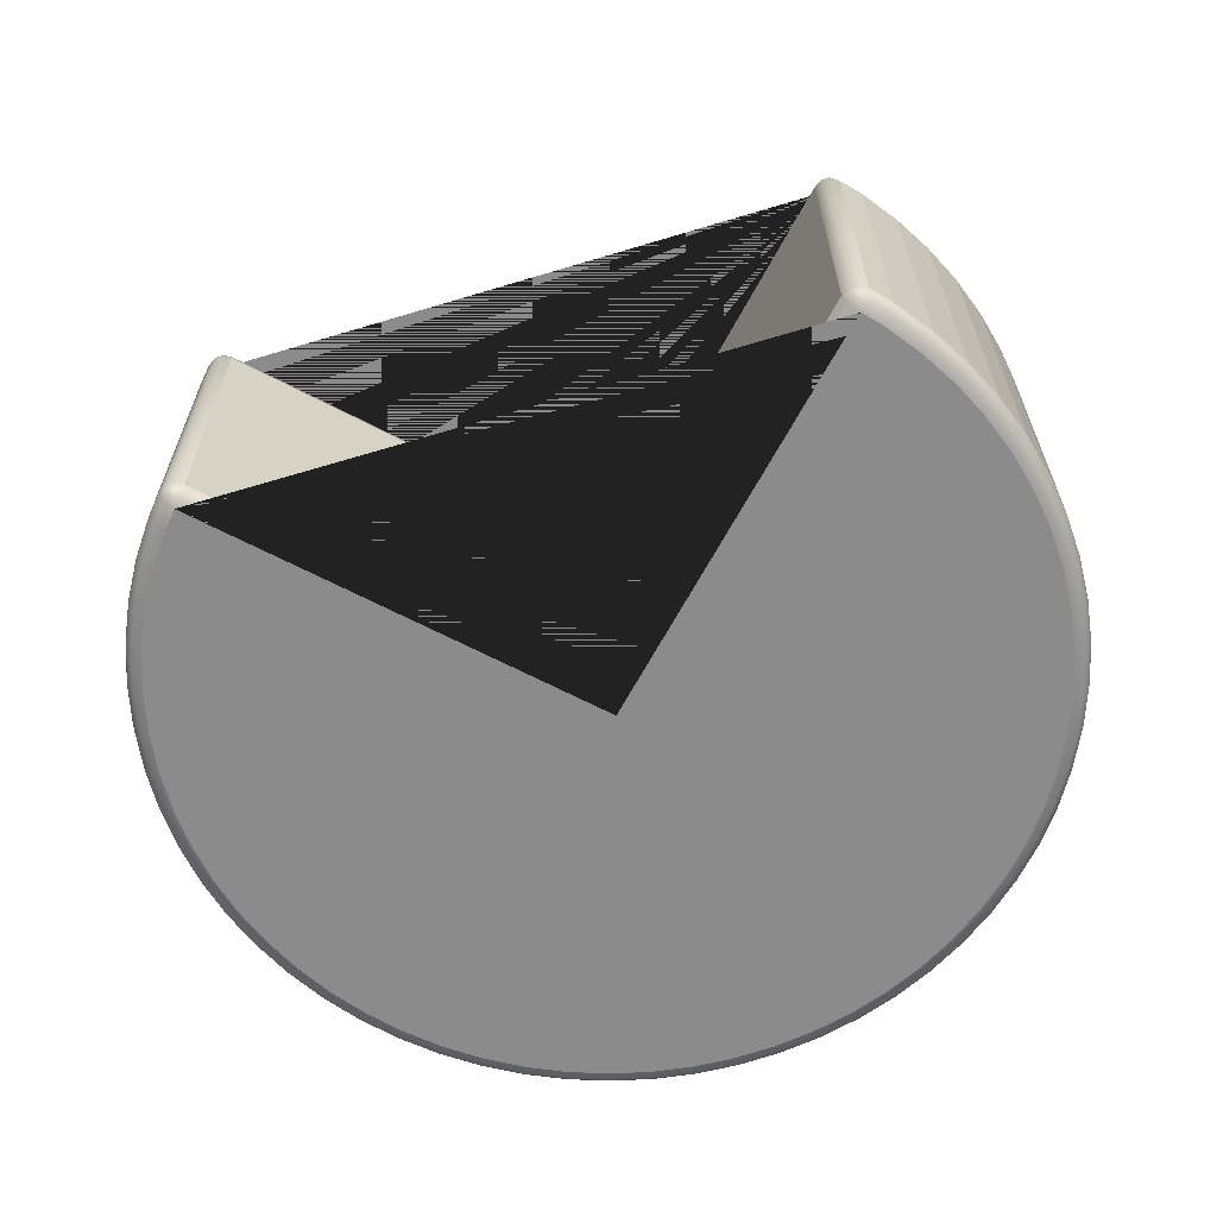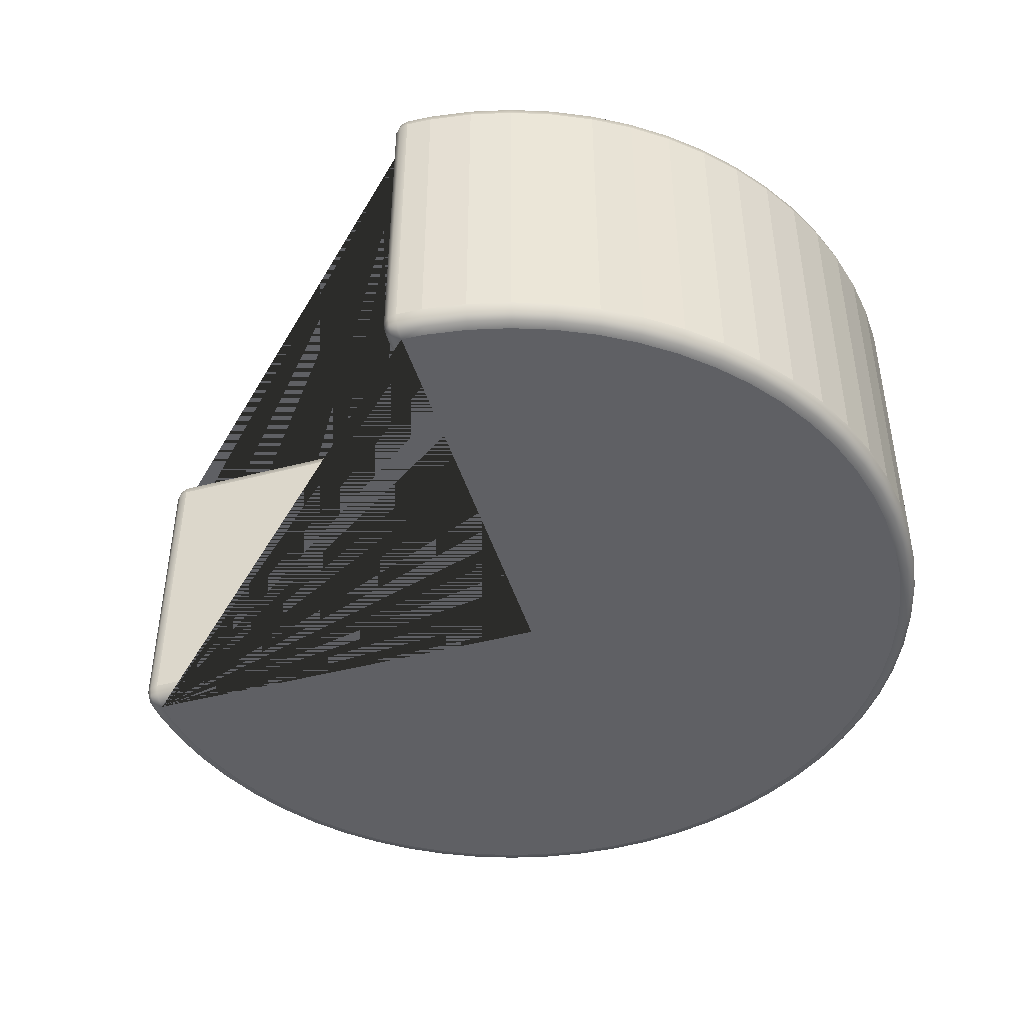
<metadata>
{"format":"obj","ext":"obj","renderer":"f3d","projection":"perspective","resolution":1024,"background":"white","views":[{"elev":-63.9,"azim":62.0,"up":"+Z"},{"elev":-45.1,"azim":106.9,"up":"+Z"}]}
</metadata>
<code>
o Cylinder.001
v -0.05 -1.204 -0.5
v -0 -1.207 -0.45
v -0.04994 -1.254 -0.45
v -0.02504 -1.205 -0.4933
v -0.04998 -1.229 -0.4933
v -0.02608 -1.229 -0.4868
v -0.00666 -1.231 -0.45
v -0.00669 -1.206 -0.475
v -0.01316 -1.23 -0.4739
v -0.04996 -1.247 -0.475
v -0.02499 -1.249 -0.45
v -0.02607 -1.242 -0.4739
v -0 -1.207 0.45
v -0.05 -1.204 0.5
v -0.04994 -1.254 0.45
v -0.00669 -1.206 0.475
v -0.00666 -1.231 0.45
v -0.01316 -1.23 0.4739
v -0.04998 -1.229 0.4933
v -0.02504 -1.205 0.4933
v -0.02608 -1.229 0.4868
v -0.02499 -1.249 0.45
v -0.04996 -1.247 0.475
v -0.02607 -1.242 0.4739
v -0.1183 -1.201 -0.5
v -0.1232 -1.251 -0.45
v -0.1207 -1.226 -0.4933
v -0.1225 -1.244 -0.475
v -0.1183 -1.201 0.5
v -0.1232 -1.251 0.45
v -0.1207 -1.226 0.4933
v -0.1225 -1.244 0.475
v -0.2354 -1.183 -0.5
v -0.2452 -1.232 -0.45
v -0.2403 -1.208 -0.4933
v -0.2439 -1.226 -0.475
v -0.2354 -1.183 0.5
v -0.2452 -1.232 0.45
v -0.2403 -1.208 0.4933
v -0.2439 -1.226 0.475
v -0.3503 -1.155 -0.5
v -0.3648 -1.203 -0.45
v -0.3575 -1.179 -0.4933
v -0.3628 -1.196 -0.475
v -0.3503 -1.155 0.5
v -0.3648 -1.203 0.45
v -0.3575 -1.179 0.4933
v -0.3628 -1.196 0.475
v -0.4617 -1.115 -0.5
v -0.4809 -1.161 -0.45
v -0.4713 -1.138 -0.4933
v -0.4783 -1.155 -0.475
v -0.4617 -1.115 0.5
v -0.4809 -1.161 0.45
v -0.4713 -1.138 0.4933
v -0.4783 -1.155 0.475
v -0.5688 -1.064 -0.5
v -0.5924 -1.108 -0.45
v -0.5806 -1.086 -0.4933
v -0.5892 -1.102 -0.475
v -0.5688 -1.064 0.5
v -0.5924 -1.108 0.45
v -0.5806 -1.086 0.4933
v -0.5892 -1.102 0.475
v -0.6703 -1.003 -0.5
v -0.6982 -1.045 -0.45
v -0.6842 -1.024 -0.4933
v -0.6944 -1.039 -0.475
v -0.6703 -1.003 0.5
v -0.6982 -1.045 0.45
v -0.6842 -1.024 0.4933
v -0.6944 -1.039 0.475
v -0.7654 -0.9327 -0.5
v -0.7972 -0.9714 -0.45
v -0.7813 -0.952 -0.4933
v -0.793 -0.9662 -0.475
v -0.7654 -0.9327 0.5
v -0.7972 -0.9714 0.45
v -0.7813 -0.952 0.4933
v -0.793 -0.9662 0.475
v -0.8532 -0.8532 -0.5
v -0.8886 -0.8886 -0.45
v -0.8709 -0.8709 -0.4933
v -0.8838 -0.8838 -0.475
v -0.8532 -0.8532 0.5
v -0.8886 -0.8886 0.45
v -0.8709 -0.8709 0.4933
v -0.8838 -0.8838 0.475
v -0.9327 -0.7654 -0.5
v -0.9714 -0.7972 -0.45
v -0.952 -0.7813 -0.4933
v -0.9662 -0.793 -0.475
v -0.9327 -0.7654 0.5
v -0.9714 -0.7972 0.45
v -0.952 -0.7813 0.4933
v -0.9662 -0.793 0.475
v -1.003 -0.6703 -0.5
v -1.045 -0.6982 -0.45
v -1.024 -0.6842 -0.4933
v -1.039 -0.6944 -0.475
v -1.003 -0.6703 0.5
v -1.045 -0.6982 0.45
v -1.024 -0.6842 0.4933
v -1.039 -0.6944 0.475
v -1.064 -0.5688 -0.5
v -1.108 -0.5924 -0.45
v -1.086 -0.5806 -0.4933
v -1.102 -0.5892 -0.475
v -1.064 -0.5688 0.5
v -1.108 -0.5924 0.45
v -1.086 -0.5806 0.4933
v -1.102 -0.5892 0.475
v -1.115 -0.4617 -0.5
v -1.161 -0.4809 -0.45
v -1.138 -0.4713 -0.4933
v -1.155 -0.4783 -0.475
v -1.115 -0.4617 0.5
v -1.161 -0.4809 0.45
v -1.138 -0.4713 0.4933
v -1.155 -0.4783 0.475
v -1.155 -0.3503 -0.5
v -1.203 -0.3648 -0.45
v -1.179 -0.3575 -0.4933
v -1.196 -0.3628 -0.475
v -1.155 -0.3503 0.5
v -1.203 -0.3648 0.45
v -1.179 -0.3575 0.4933
v -1.196 -0.3628 0.475
v -1.183 -0.2354 -0.5
v -1.232 -0.2452 -0.45
v -1.208 -0.2403 -0.4933
v -1.226 -0.2439 -0.475
v -1.183 -0.2354 0.5
v -1.232 -0.2452 0.45
v -1.208 -0.2403 0.4933
v -1.226 -0.2439 0.475
v -1.201 -0.1183 -0.5
v -1.251 -0.1232 -0.45
v -1.226 -0.1207 -0.4933
v -1.244 -0.1225 -0.475
v -1.201 -0.1183 0.5
v -1.251 -0.1232 0.45
v -1.226 -0.1207 0.4933
v -1.244 -0.1225 0.475
v -1.207 0 -0.5
v -1.257 0 -0.45
v -1.232 0 -0.4933
v -1.25 0 -0.475
v -1.207 0 0.5
v -1.257 0 0.45
v -1.232 0 0.4933
v -1.25 0 0.475
v -1.201 0.1183 -0.5
v -1.251 0.1232 -0.45
v -1.226 0.1207 -0.4933
v -1.244 0.1225 -0.475
v -1.201 0.1183 0.5
v -1.251 0.1232 0.45
v -1.226 0.1207 0.4933
v -1.244 0.1225 0.475
v -1.183 0.2354 -0.5
v -1.232 0.2452 -0.45
v -1.208 0.2403 -0.4933
v -1.226 0.2439 -0.475
v -1.183 0.2354 0.5
v -1.232 0.2452 0.45
v -1.208 0.2403 0.4933
v -1.226 0.2439 0.475
v -1.155 0.3503 -0.5
v -1.203 0.3648 -0.45
v -1.179 0.3575 -0.4933
v -1.196 0.3628 -0.475
v -1.155 0.3503 0.5
v -1.203 0.3648 0.45
v -1.179 0.3575 0.4933
v -1.196 0.3628 0.475
v -1.115 0.4617 -0.5
v -1.161 0.4809 -0.45
v -1.138 0.4713 -0.4933
v -1.155 0.4783 -0.475
v -1.115 0.4617 0.5
v -1.161 0.4809 0.45
v -1.138 0.4713 0.4933
v -1.155 0.4783 0.475
v -1.064 0.5688 -0.5
v -1.108 0.5924 -0.45
v -1.086 0.5806 -0.4933
v -1.102 0.5892 -0.475
v -1.064 0.5688 0.5
v -1.108 0.5924 0.45
v -1.086 0.5806 0.4933
v -1.102 0.5892 0.475
v -1.003 0.6703 -0.5
v -1.045 0.6982 -0.45
v -1.024 0.6842 -0.4933
v -1.039 0.6944 -0.475
v -1.003 0.6703 0.5
v -1.045 0.6982 0.45
v -1.024 0.6842 0.4933
v -1.039 0.6944 0.475
v -0.9327 0.7654 -0.5
v -0.9714 0.7972 -0.45
v -0.952 0.7813 -0.4933
v -0.9662 0.793 -0.475
v -0.9327 0.7654 0.5
v -0.9714 0.7972 0.45
v -0.952 0.7813 0.4933
v -0.9662 0.793 0.475
v -0.8532 0.8532 -0.5
v -0.8886 0.8886 -0.45
v -0.8709 0.8709 -0.4933
v -0.8838 0.8838 -0.475
v -0.8532 0.8532 0.5
v -0.8886 0.8886 0.45
v -0.8709 0.8709 0.4933
v -0.8838 0.8838 0.475
v -0.7654 0.9327 -0.5
v -0.7972 0.9714 -0.45
v -0.7813 0.952 -0.4933
v -0.793 0.9662 -0.475
v -0.7654 0.9327 0.5
v -0.7972 0.9714 0.45
v -0.7813 0.952 0.4933
v -0.793 0.9662 0.475
v -0.6703 1.003 -0.5
v -0.6982 1.045 -0.45
v -0.6842 1.024 -0.4933
v -0.6944 1.039 -0.475
v -0.6703 1.003 0.5
v -0.6982 1.045 0.45
v -0.6842 1.024 0.4933
v -0.6944 1.039 0.475
v -0.5688 1.064 -0.5
v -0.5924 1.108 -0.45
v -0.5806 1.086 -0.4933
v -0.5892 1.102 -0.475
v -0.5688 1.064 0.5
v -0.5924 1.108 0.45
v -0.5806 1.086 0.4933
v -0.5892 1.102 0.475
v -0.4617 1.115 -0.5
v -0.4809 1.161 -0.45
v -0.4713 1.138 -0.4933
v -0.4783 1.155 -0.475
v -0.4617 1.115 0.5
v -0.4809 1.161 0.45
v -0.4713 1.138 0.4933
v -0.4783 1.155 0.475
v -0.3503 1.155 -0.5
v -0.3648 1.203 -0.45
v -0.3575 1.179 -0.4933
v -0.3628 1.196 -0.475
v -0.3503 1.155 0.5
v -0.3648 1.203 0.45
v -0.3575 1.179 0.4933
v -0.3628 1.196 0.475
v -0.2354 1.183 -0.5
v -0.2452 1.232 -0.45
v -0.2403 1.208 -0.4933
v -0.2439 1.226 -0.475
v -0.2354 1.183 0.5
v -0.2452 1.232 0.45
v -0.2403 1.208 0.4933
v -0.2439 1.226 0.475
v -0.1183 1.201 -0.5
v -0.1232 1.251 -0.45
v -0.1207 1.226 -0.4933
v -0.1225 1.244 -0.475
v -0.1183 1.201 0.5
v -0.1232 1.251 0.45
v -0.1207 1.226 0.4933
v -0.1225 1.244 0.475
v 0 1.207 -0.5
v 0 1.257 -0.45
v 0 1.232 -0.4933
v 0 1.25 -0.475
v 0 1.207 0.5
v 0 1.257 0.45
v 0 1.232 0.4933
v 0 1.25 0.475
v 0.1183 1.201 -0.5
v 0.1232 1.251 -0.45
v 0.1207 1.226 -0.4933
v 0.1225 1.244 -0.475
v 0.1183 1.201 0.5
v 0.1232 1.251 0.45
v 0.1207 1.226 0.4933
v 0.1225 1.244 0.475
v 0.2354 1.183 -0.5
v 0.2452 1.232 -0.45
v 0.2403 1.208 -0.4933
v 0.2439 1.226 -0.475
v 0.2354 1.183 0.5
v 0.2452 1.232 0.45
v 0.2403 1.208 0.4933
v 0.2439 1.226 0.475
v 0.3503 1.155 -0.5
v 0.3648 1.203 -0.45
v 0.3575 1.179 -0.4933
v 0.3628 1.196 -0.475
v 0.3503 1.155 0.5
v 0.3648 1.203 0.45
v 0.3575 1.179 0.4933
v 0.3628 1.196 0.475
v 0.4617 1.115 -0.5
v 0.4809 1.161 -0.45
v 0.4713 1.138 -0.4933
v 0.4783 1.155 -0.475
v 0.4617 1.115 0.5
v 0.4809 1.161 0.45
v 0.4713 1.138 0.4933
v 0.4783 1.155 0.475
v 0.5688 1.064 -0.5
v 0.5924 1.108 -0.45
v 0.5806 1.086 -0.4933
v 0.5892 1.102 -0.475
v 0.5688 1.064 0.5
v 0.5924 1.108 0.45
v 0.5806 1.086 0.4933
v 0.5892 1.102 0.475
v 0.6703 1.003 -0.5
v 0.6982 1.045 -0.45
v 0.6842 1.024 -0.4933
v 0.6944 1.039 -0.475
v 0.6703 1.003 0.5
v 0.6982 1.045 0.45
v 0.6842 1.024 0.4933
v 0.6944 1.039 0.475
v 0.7654 0.9327 -0.5
v 0.7972 0.9714 -0.45
v 0.7813 0.952 -0.4933
v 0.793 0.9662 -0.475
v 0.7654 0.9327 0.5
v 0.7972 0.9714 0.45
v 0.7813 0.952 0.4933
v 0.793 0.9662 0.475
v 0.8532 0.8532 -0.5
v 0.8886 0.8886 -0.45
v 0.8709 0.8709 -0.4933
v 0.8838 0.8838 -0.475
v 0.8532 0.8532 0.5
v 0.8886 0.8886 0.45
v 0.8709 0.8709 0.4933
v 0.8838 0.8838 0.475
v 0.9327 0.7654 -0.5
v 0.9714 0.7972 -0.45
v 0.952 0.7813 -0.4933
v 0.9662 0.793 -0.475
v 0.9327 0.7654 0.5
v 0.9714 0.7972 0.45
v 0.952 0.7813 0.4933
v 0.9662 0.793 0.475
v 1.003 0.6703 -0.5
v 1.045 0.6982 -0.45
v 1.024 0.6842 -0.4933
v 1.039 0.6944 -0.475
v 1.003 0.6703 0.5
v 1.045 0.6982 0.45
v 1.024 0.6842 0.4933
v 1.039 0.6944 0.475
v 1.064 0.5688 -0.5
v 1.108 0.5924 -0.45
v 1.086 0.5806 -0.4933
v 1.102 0.5892 -0.475
v 1.064 0.5688 0.5
v 1.108 0.5924 0.45
v 1.086 0.5806 0.4933
v 1.102 0.5892 0.475
v 1.115 0.4617 -0.5
v 1.161 0.4809 -0.45
v 1.138 0.4713 -0.4933
v 1.155 0.4783 -0.475
v 1.115 0.4617 0.5
v 1.161 0.4809 0.45
v 1.138 0.4713 0.4933
v 1.155 0.4783 0.475
v 1.155 0.3503 -0.5
v 1.203 0.3648 -0.45
v 1.179 0.3575 -0.4933
v 1.196 0.3628 -0.475
v 1.155 0.3503 0.5
v 1.203 0.3648 0.45
v 1.179 0.3575 0.4933
v 1.196 0.3628 0.475
v 1.183 0.2354 -0.5
v 1.232 0.2452 -0.45
v 1.208 0.2403 -0.4933
v 1.226 0.2439 -0.475
v 1.183 0.2354 0.5
v 1.232 0.2452 0.45
v 1.208 0.2403 0.4933
v 1.226 0.2439 0.475
v 1.201 0.1183 -0.5
v 1.251 0.1232 -0.45
v 1.226 0.1207 -0.4933
v 1.244 0.1225 -0.475
v 1.201 0.1183 0.5
v 1.251 0.1232 0.45
v 1.226 0.1207 0.4933
v 1.244 0.1225 0.475
v 1.204 0.05 -0.5
v 1.254 0.04994 -0.45
v 1.207 -0 -0.45
v 1.229 0.04998 -0.4933
v 1.205 0.02504 -0.4933
v 1.229 0.02608 -0.4868
v 1.249 0.02499 -0.45
v 1.247 0.04996 -0.475
v 1.242 0.02607 -0.4739
v 1.206 0.00669 -0.475
v 1.231 0.00666 -0.45
v 1.23 0.01316 -0.4739
v 1.204 0.05 0.5
v 1.207 -0 0.45
v 1.254 0.04994 0.45
v 1.205 0.02504 0.4933
v 1.229 0.04998 0.4933
v 1.229 0.02608 0.4868
v 1.231 0.00666 0.45
v 1.206 0.00669 0.475
v 1.23 0.01316 0.4739
v 1.247 0.04996 0.475
v 1.249 0.02499 0.45
v 1.242 0.02607 0.4739
v 0.05 -0 0.45
v -0.05 0.05 0.5
v -0 -0.05 0.45
v 0.01822 0.00735 0.4744
v 0.02546 -0.00742 0.45
v 0.00835 -4e-05 0.4737
v -0.02557 0.01822 0.4926
v -0.01822 0.02557 0.4926
v -0.00839 0.00839 0.4871
v 0.00742 -0.02546 0.45
v -0.00735 -0.01822 0.4744
v 4e-05 -0.00835 0.4737
v -0 -0.05 -0.45
v -0.05 0.05 -0.5
v 0.05 -0 -0.45
v -0.00735 -0.01822 -0.4744
v 0.00742 -0.02546 -0.45
v 4e-05 -0.00835 -0.4737
v -0.01822 0.02557 -0.4926
v -0.02557 0.01822 -0.4926
v -0.00839 0.00839 -0.4871
v 0.02546 -0.00742 -0.45
v 0.01822 0.00735 -0.4744
v 0.00835 -4e-05 -0.4737
f 1 4 6 5
f 4 8 9 6
f 2 7 9 8
f 7 11 12 9
f 3 10 12 11
f 10 5 6 12
f 6 9 12
f 13 16 18 17
f 16 20 21 18
f 14 19 21 20
f 19 23 24 21
f 15 22 24 23
f 22 17 18 24
f 18 21 24
f 401 404 406 405
f 404 408 409 406
f 402 407 409 408
f 407 411 412 409
f 403 410 412 411
f 410 405 406 412
f 406 409 412
f 413 416 418 417
f 416 420 421 418
f 414 419 421 420
f 419 423 424 421
f 415 422 424 423
f 422 417 418 424
f 418 421 424
f 425 428 430 429
f 428 432 433 430
f 426 431 433 432
f 431 435 436 433
f 427 434 436 435
f 434 429 430 436
f 430 433 436
f 437 440 442 441
f 440 444 445 442
f 438 443 445 444
f 443 447 448 445
f 439 446 448 447
f 446 441 442 448
f 442 445 448
f 3 26 28 10
f 10 28 27 5
f 5 27 25 1
f 2 13 17 7
f 7 17 22 11
f 11 22 15 3
f 14 29 31 19
f 19 31 32 23
f 23 32 30 15
f 26 34 36 28
f 28 36 35 27
f 27 35 33 25
f 29 37 39 31
f 31 39 40 32
f 32 40 38 30
f 34 42 44 36
f 36 44 43 35
f 35 43 41 33
f 37 45 47 39
f 39 47 48 40
f 40 48 46 38
f 42 50 52 44
f 44 52 51 43
f 43 51 49 41
f 45 53 55 47
f 47 55 56 48
f 48 56 54 46
f 50 58 60 52
f 52 60 59 51
f 51 59 57 49
f 53 61 63 55
f 55 63 64 56
f 56 64 62 54
f 58 66 68 60
f 60 68 67 59
f 59 67 65 57
f 61 69 71 63
f 63 71 72 64
f 64 72 70 62
f 66 74 76 68
f 68 76 75 67
f 67 75 73 65
f 69 77 79 71
f 71 79 80 72
f 72 80 78 70
f 74 82 84 76
f 76 84 83 75
f 75 83 81 73
f 77 85 87 79
f 79 87 88 80
f 80 88 86 78
f 82 90 92 84
f 84 92 91 83
f 83 91 89 81
f 85 93 95 87
f 87 95 96 88
f 88 96 94 86
f 90 98 100 92
f 92 100 99 91
f 91 99 97 89
f 93 101 103 95
f 95 103 104 96
f 96 104 102 94
f 98 106 108 100
f 100 108 107 99
f 99 107 105 97
f 101 109 111 103
f 103 111 112 104
f 104 112 110 102
f 106 114 116 108
f 108 116 115 107
f 107 115 113 105
f 109 117 119 111
f 111 119 120 112
f 112 120 118 110
f 114 122 124 116
f 116 124 123 115
f 115 123 121 113
f 117 125 127 119
f 119 127 128 120
f 120 128 126 118
f 122 130 132 124
f 124 132 131 123
f 123 131 129 121
f 125 133 135 127
f 127 135 136 128
f 128 136 134 126
f 130 138 140 132
f 132 140 139 131
f 131 139 137 129
f 133 141 143 135
f 135 143 144 136
f 136 144 142 134
f 138 146 148 140
f 140 148 147 139
f 139 147 145 137
f 141 149 151 143
f 143 151 152 144
f 144 152 150 142
f 146 154 156 148
f 148 156 155 147
f 147 155 153 145
f 149 157 159 151
f 151 159 160 152
f 152 160 158 150
f 154 162 164 156
f 156 164 163 155
f 155 163 161 153
f 157 165 167 159
f 159 167 168 160
f 160 168 166 158
f 162 170 172 164
f 164 172 171 163
f 163 171 169 161
f 165 173 175 167
f 167 175 176 168
f 168 176 174 166
f 170 178 180 172
f 172 180 179 171
f 171 179 177 169
f 173 181 183 175
f 175 183 184 176
f 176 184 182 174
f 178 186 188 180
f 180 188 187 179
f 179 187 185 177
f 181 189 191 183
f 183 191 192 184
f 184 192 190 182
f 186 194 196 188
f 188 196 195 187
f 187 195 193 185
f 189 197 199 191
f 191 199 200 192
f 192 200 198 190
f 194 202 204 196
f 196 204 203 195
f 195 203 201 193
f 197 205 207 199
f 199 207 208 200
f 200 208 206 198
f 202 210 212 204
f 204 212 211 203
f 203 211 209 201
f 205 213 215 207
f 207 215 216 208
f 208 216 214 206
f 210 218 220 212
f 212 220 219 211
f 211 219 217 209
f 213 221 223 215
f 215 223 224 216
f 216 224 222 214
f 218 226 228 220
f 220 228 227 219
f 219 227 225 217
f 221 229 231 223
f 223 231 232 224
f 224 232 230 222
f 226 234 236 228
f 228 236 235 227
f 227 235 233 225
f 229 237 239 231
f 231 239 240 232
f 232 240 238 230
f 234 242 244 236
f 236 244 243 235
f 235 243 241 233
f 237 245 247 239
f 239 247 248 240
f 240 248 246 238
f 242 250 252 244
f 244 252 251 243
f 243 251 249 241
f 245 253 255 247
f 247 255 256 248
f 248 256 254 246
f 250 258 260 252
f 252 260 259 251
f 251 259 257 249
f 253 261 263 255
f 255 263 264 256
f 256 264 262 254
f 258 266 268 260
f 260 268 267 259
f 259 267 265 257
f 261 269 271 263
f 263 271 272 264
f 264 272 270 262
f 266 274 276 268
f 268 276 275 267
f 267 275 273 265
f 269 277 279 271
f 271 279 280 272
f 272 280 278 270
f 274 282 284 276
f 276 284 283 275
f 275 283 281 273
f 277 285 287 279
f 279 287 288 280
f 280 288 286 278
f 282 290 292 284
f 284 292 291 283
f 283 291 289 281
f 285 293 295 287
f 287 295 296 288
f 288 296 294 286
f 290 298 300 292
f 292 300 299 291
f 291 299 297 289
f 293 301 303 295
f 295 303 304 296
f 296 304 302 294
f 298 306 308 300
f 300 308 307 299
f 299 307 305 297
f 301 309 311 303
f 303 311 312 304
f 304 312 310 302
f 306 314 316 308
f 308 316 315 307
f 307 315 313 305
f 309 317 319 311
f 311 319 320 312
f 312 320 318 310
f 314 322 324 316
f 316 324 323 315
f 315 323 321 313
f 317 325 327 319
f 319 327 328 320
f 320 328 326 318
f 322 330 332 324
f 324 332 331 323
f 323 331 329 321
f 325 333 335 327
f 327 335 336 328
f 328 336 334 326
f 330 338 340 332
f 332 340 339 331
f 331 339 337 329
f 333 341 343 335
f 335 343 344 336
f 336 344 342 334
f 338 346 348 340
f 340 348 347 339
f 339 347 345 337
f 341 349 351 343
f 343 351 352 344
f 344 352 350 342
f 346 354 356 348
f 348 356 355 347
f 347 355 353 345
f 349 357 359 351
f 351 359 360 352
f 352 360 358 350
f 354 362 364 356
f 356 364 363 355
f 355 363 361 353
f 357 365 367 359
f 359 367 368 360
f 360 368 366 358
f 362 370 372 364
f 364 372 371 363
f 363 371 369 361
f 365 373 375 367
f 367 375 376 368
f 368 376 374 366
f 370 378 380 372
f 372 380 379 371
f 371 379 377 369
f 373 381 383 375
f 375 383 384 376
f 376 384 382 374
f 378 386 388 380
f 380 388 387 379
f 379 387 385 377
f 381 389 391 383
f 383 391 392 384
f 384 392 390 382
f 386 394 396 388
f 388 396 395 387
f 387 395 393 385
f 389 397 399 391
f 391 399 400 392
f 392 400 398 390
f 394 402 408 396
f 396 408 404 395
f 395 404 401 393
f 397 413 417 399
f 399 417 422 400
f 400 422 415 398
f 402 415 423 407
f 407 423 419 411
f 411 419 414 403
f 1 438 444 4
f 4 444 440 8
f 8 440 437 2
f 403 439 447 410
f 410 447 443 405
f 405 443 438 401
f 413 426 432 416
f 416 432 428 420
f 420 428 425 414
f 13 427 435 16
f 16 435 431 20
f 20 431 426 14
f 427 437 441 434
f 434 441 446 429
f 429 446 439 425
f 1 25 33 41 49 57 65 73 81 89 97 105 113 121 129 137 145 153 161 169 177 185 193 201 209 217 225 233 241 249 257 265 273 281 289 297 305 313 321 329 337 345 353 361 369 377 385 393 401 438
f 3 15 30 26
f 13 2 437 427
f 413 397 389 381 373 365 357 349 341 333 325 317 309 301 293 285 277 269 261 253 245 237 229 221 213 205 197 189 181 173 165 157 149 141 133 125 117 109 101 93 85 77 69 61 53 45 37 29 14 426
f 26 30 38 34
f 34 38 46 42
f 42 46 54 50
f 50 54 62 58
f 58 62 70 66
f 66 70 78 74
f 74 78 86 82
f 82 86 94 90
f 90 94 102 98
f 98 102 110 106
f 106 110 118 114
f 114 118 126 122
f 122 126 134 130
f 130 134 142 138
f 138 142 150 146
f 146 150 158 154
f 154 158 166 162
f 162 166 174 170
f 170 174 182 178
f 178 182 190 186
f 186 190 198 194
f 194 198 206 202
f 202 206 214 210
f 210 214 222 218
f 218 222 230 226
f 226 230 238 234
f 234 238 246 242
f 242 246 254 250
f 250 254 262 258
f 258 262 270 266
f 266 270 278 274
f 274 278 286 282
f 282 286 294 290
f 290 294 302 298
f 298 302 310 306
f 306 310 318 314
f 314 318 326 322
f 322 326 334 330
f 330 334 342 338
f 338 342 350 346
f 346 350 358 354
f 354 358 366 362
f 362 366 374 370
f 370 374 382 378
f 378 382 390 386
f 386 390 398 394
f 394 398 415 402
f 414 425 439 403

</code>
